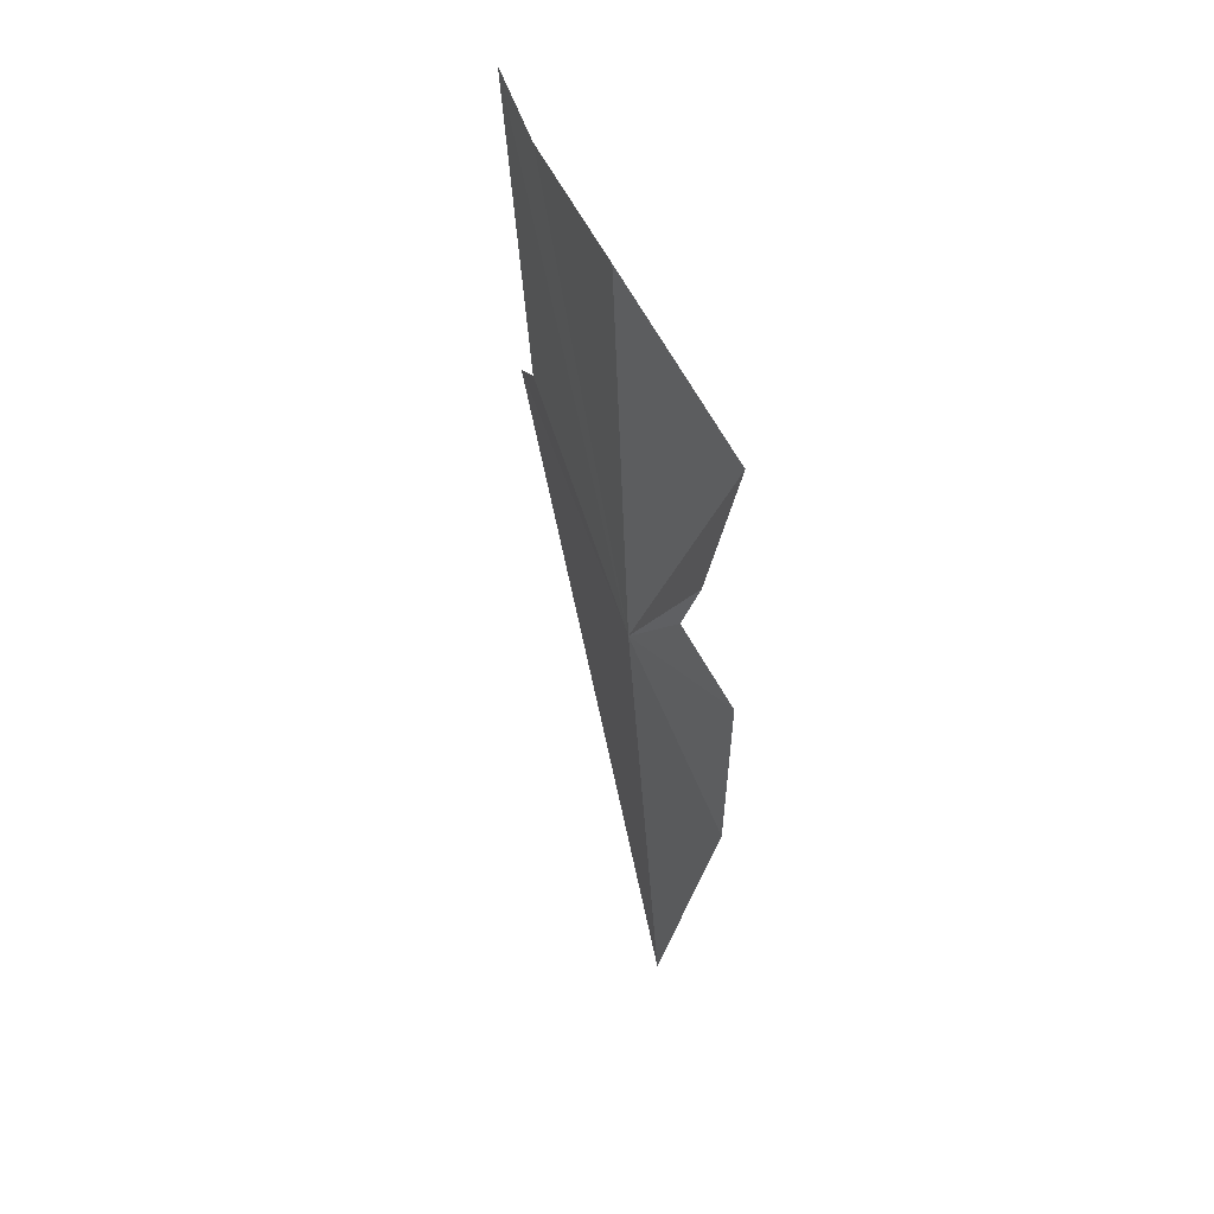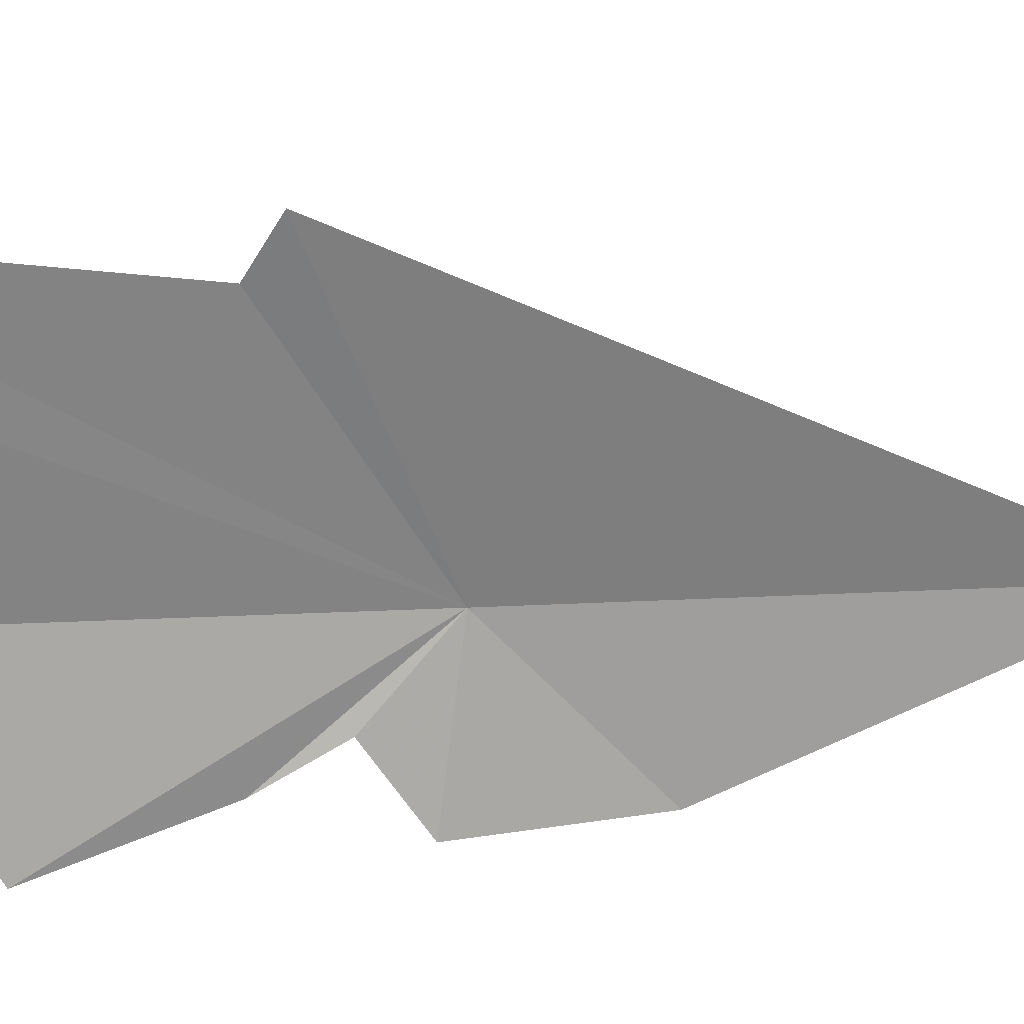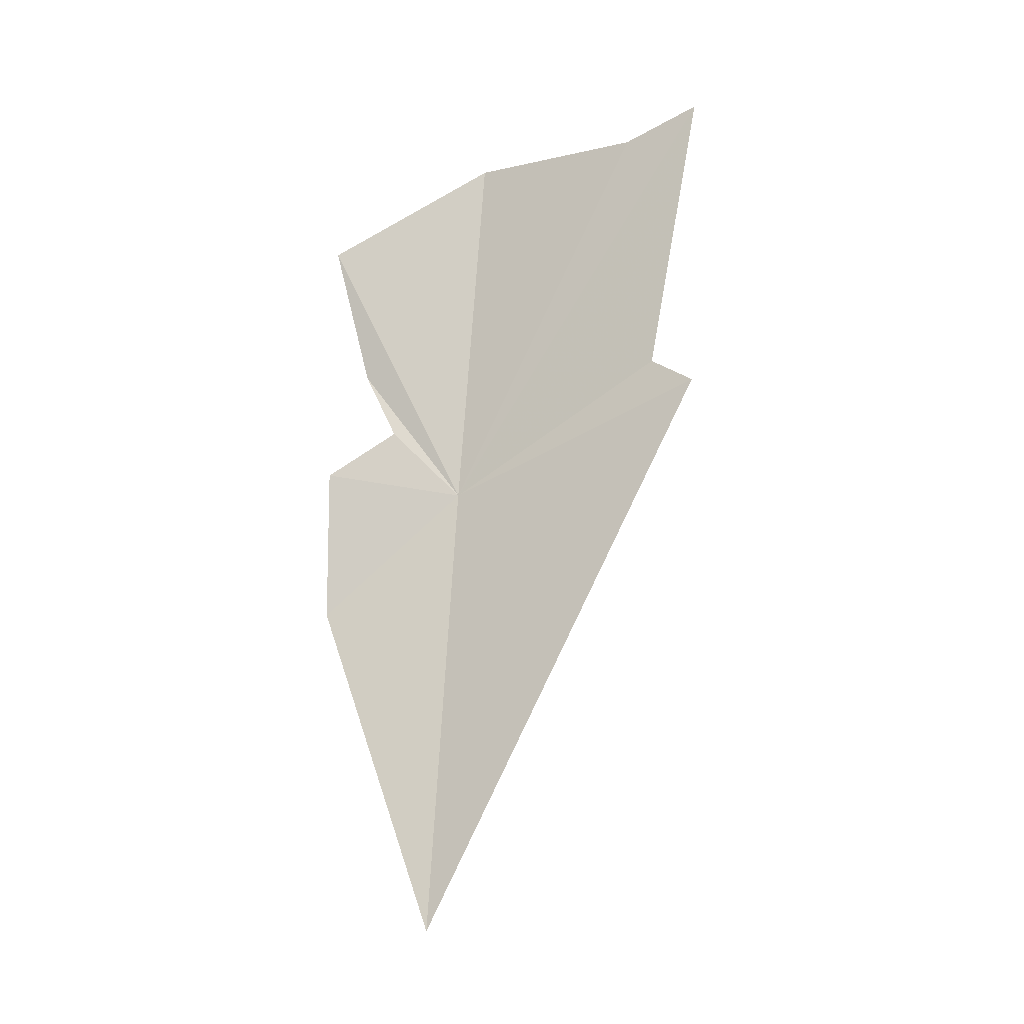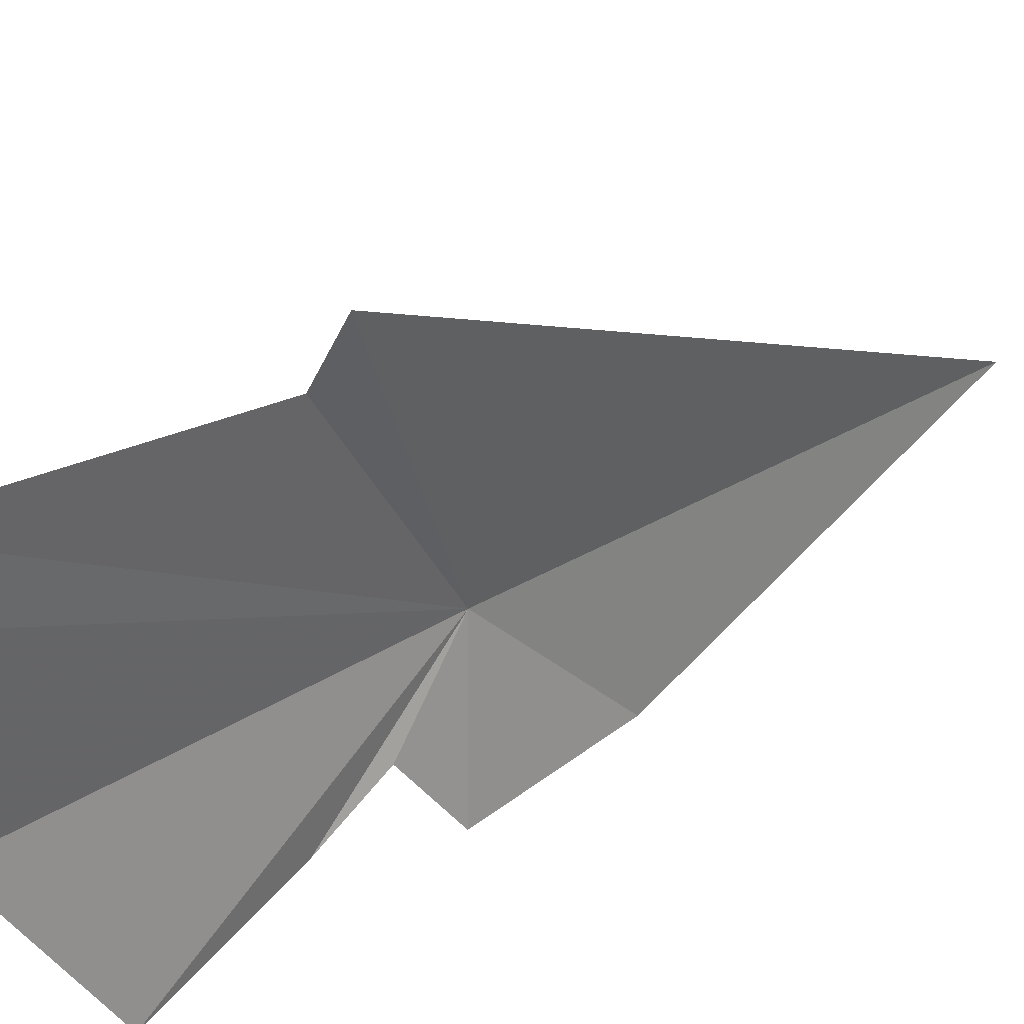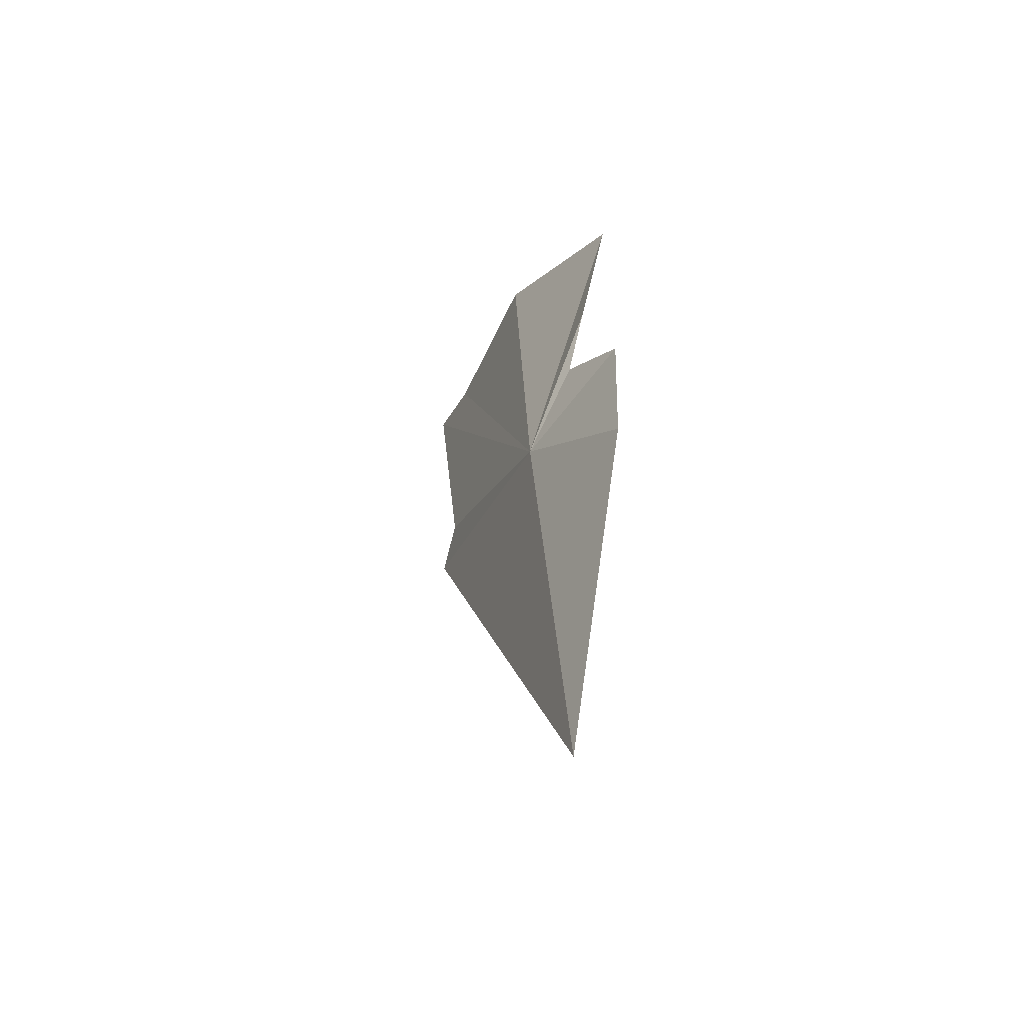
<metadata>
{"format":"obj","ext":"obj","renderer":"f3d","projection":"perspective","resolution":1024,"background":"white","views":[{"elev":43.4,"azim":152.6,"up":"+Y"},{"elev":23.9,"azim":-104.2,"up":"+Z"},{"elev":-11.3,"azim":-74.9,"up":"+Y"},{"elev":35.5,"azim":-134.1,"up":"+Z"},{"elev":-52.8,"azim":152.1,"up":"+Y"}]}
</metadata>
<code>
v 23.53 50.4 -33.62
v 23.1 50.84 -36.05
v 23.22 48.17 -36.1
v 23.35 51.63 -34.85
v 23.34 52.77 -35.41
v 23.1 42.4 -34.03
v 23.11 55.24 -35.97
v 23.56 56.83 -33.12
v 23.08 52.22 -29.06
v 23.22 52.66 -29.82
v 23.31 57.04 -30.23
v 23.22 57.57 -28.92
f 1 3 2
f 1 2 4
f 1 4 5
f 1 6 3
f 1 5 7
f 1 7 8
f 1 9 6
f 1 10 9
f 1 8 11
f 1 11 12
f 1 12 10

</code>
